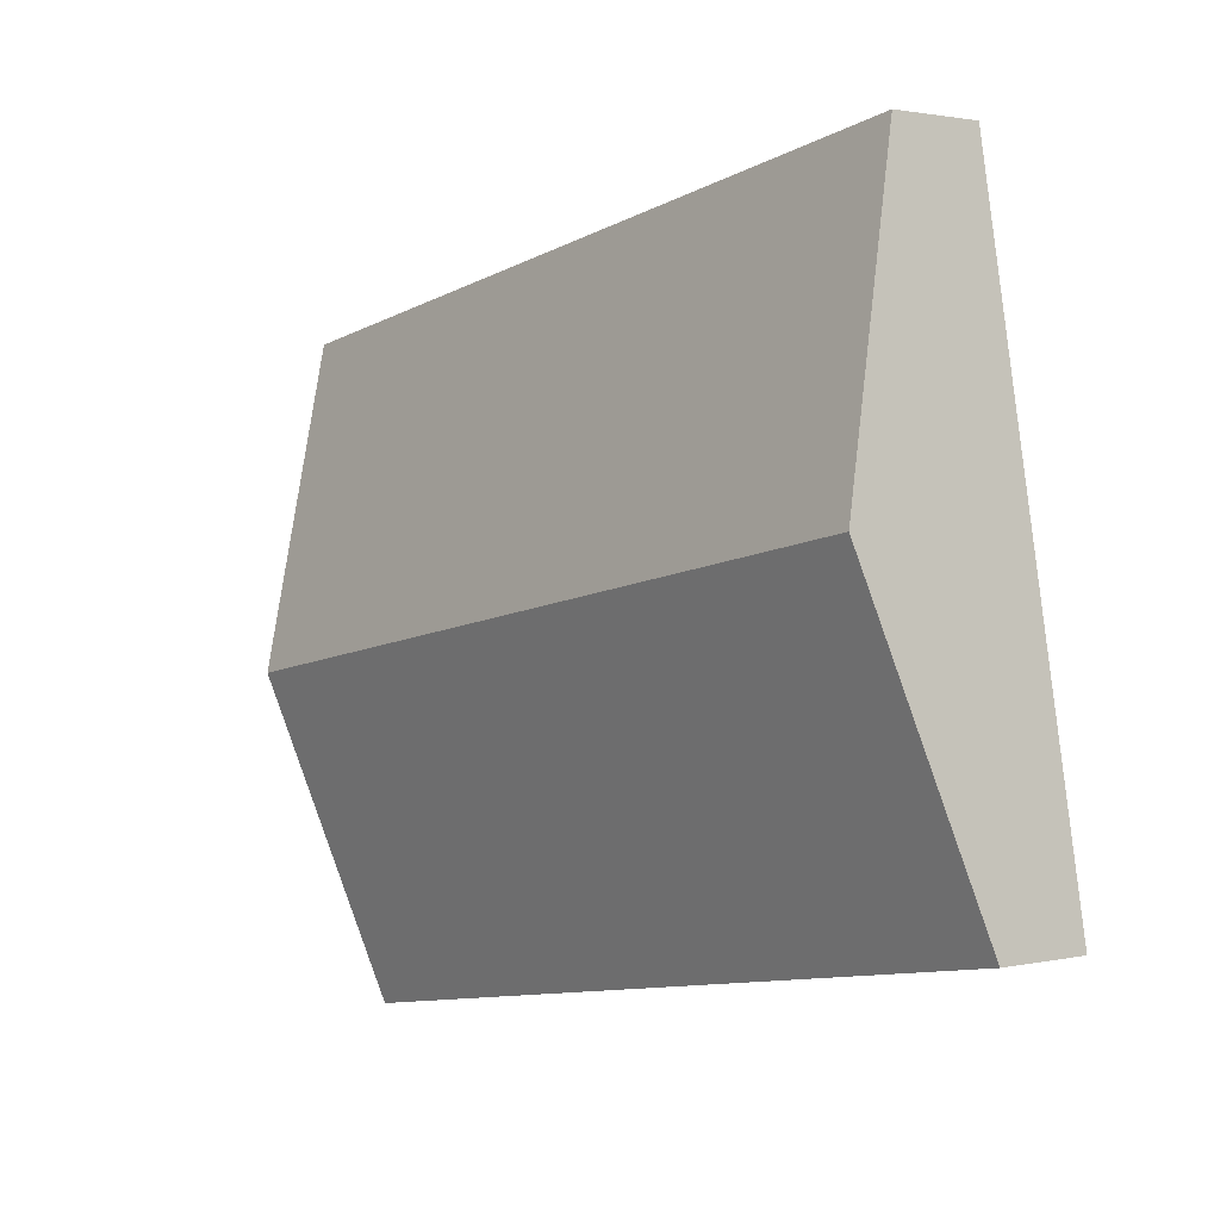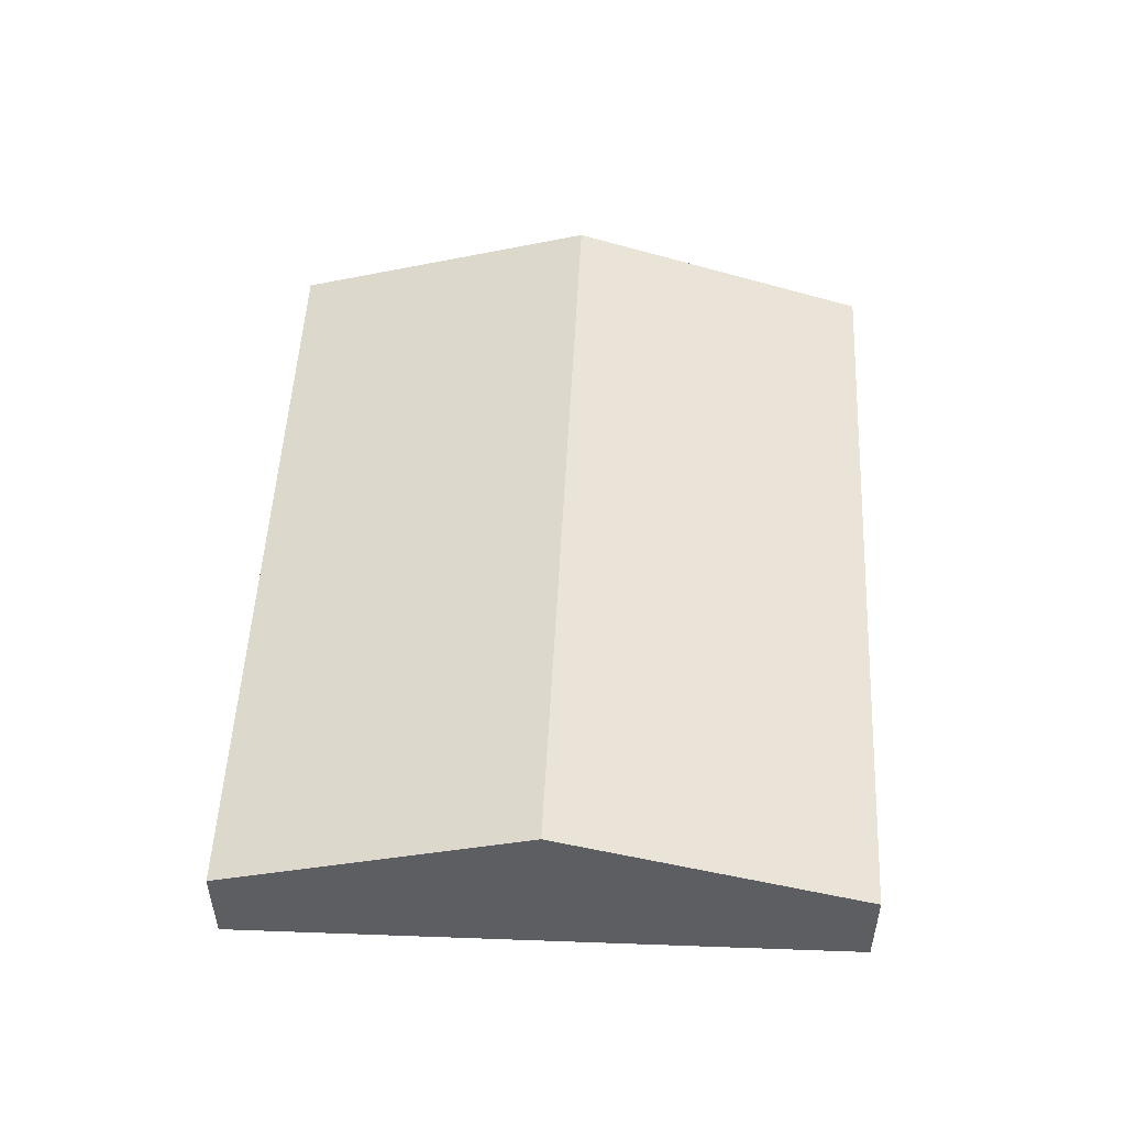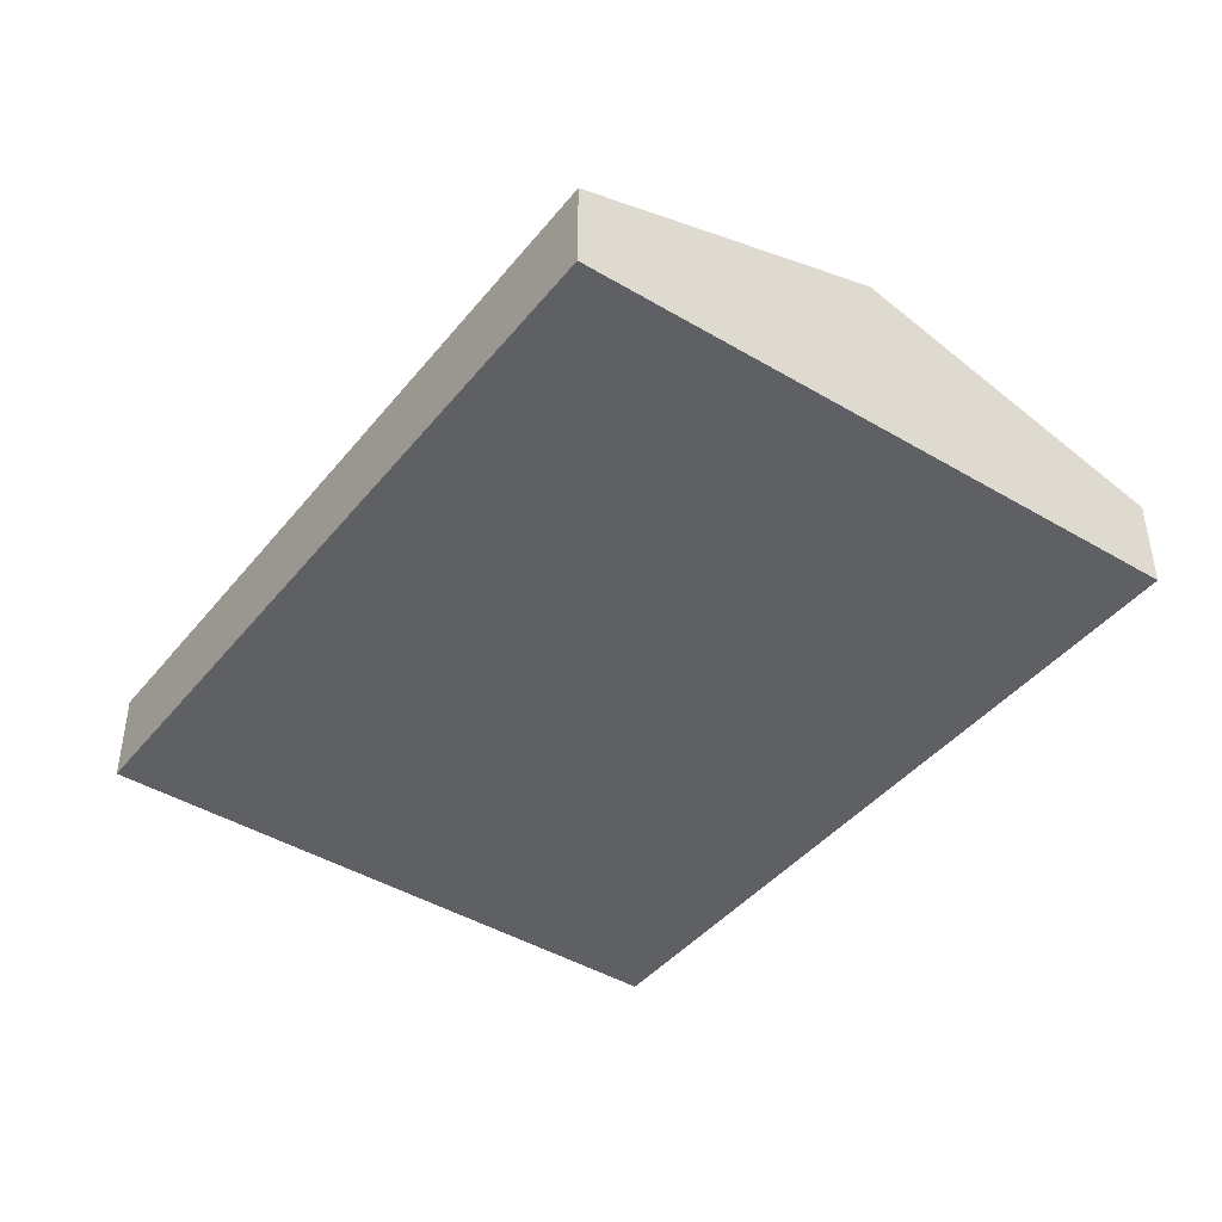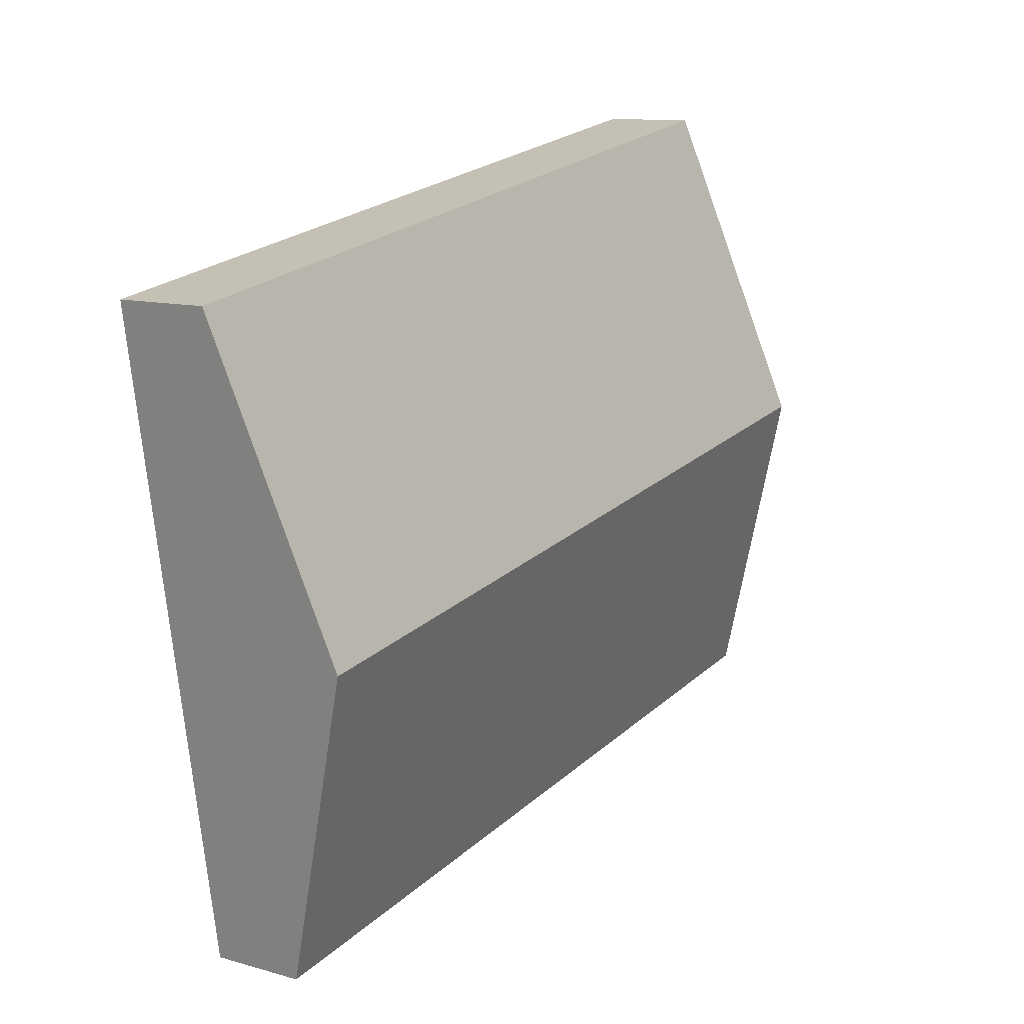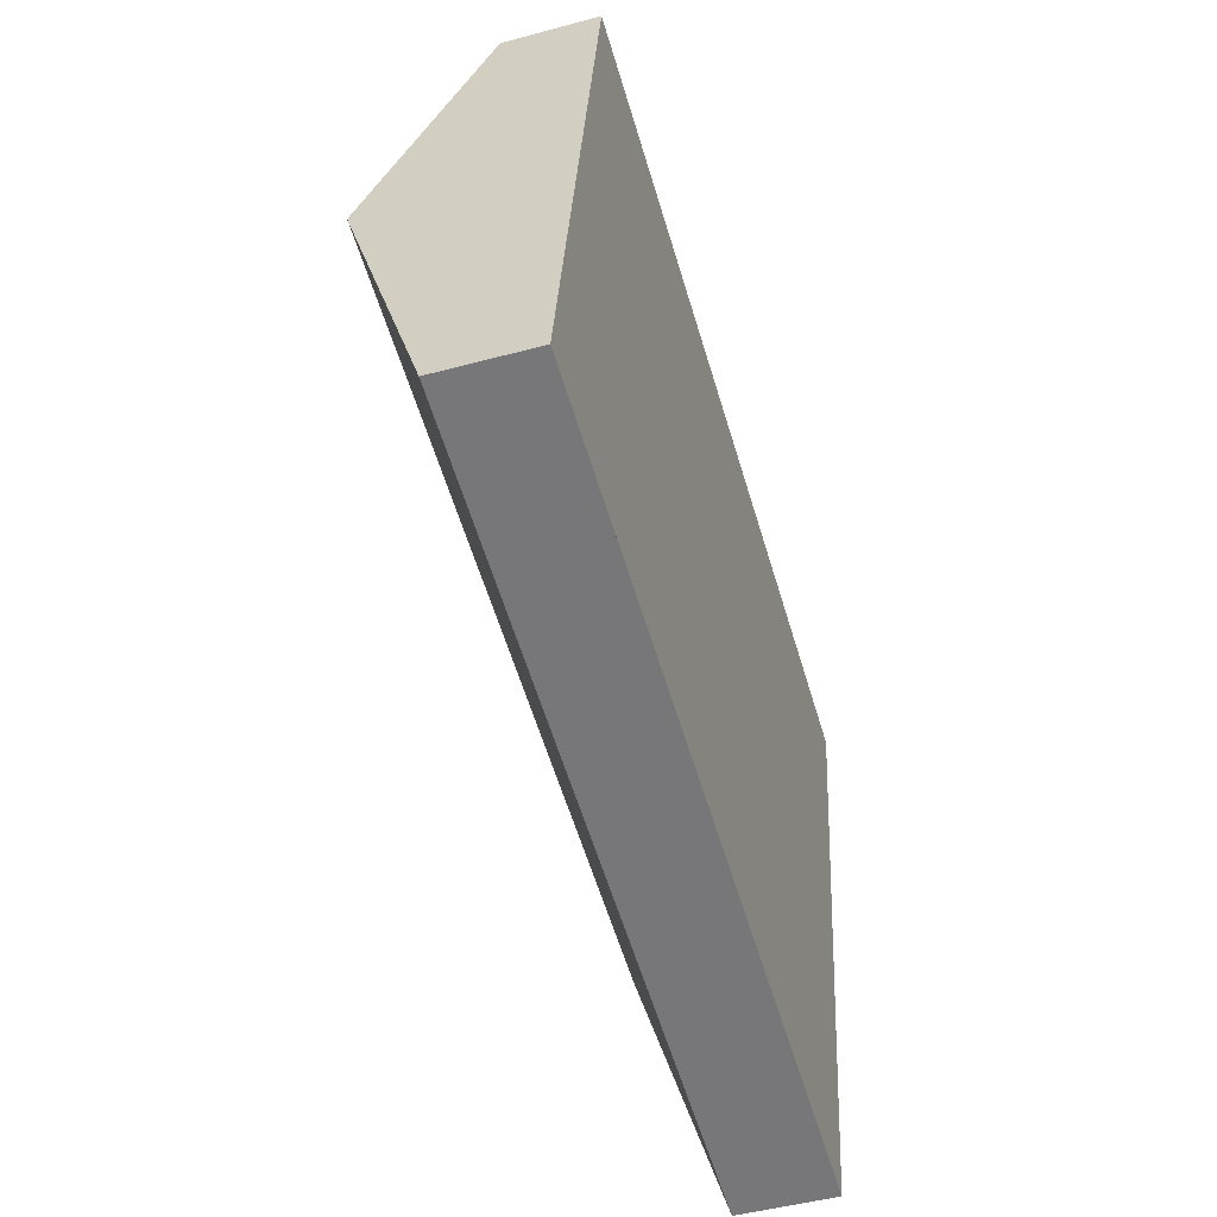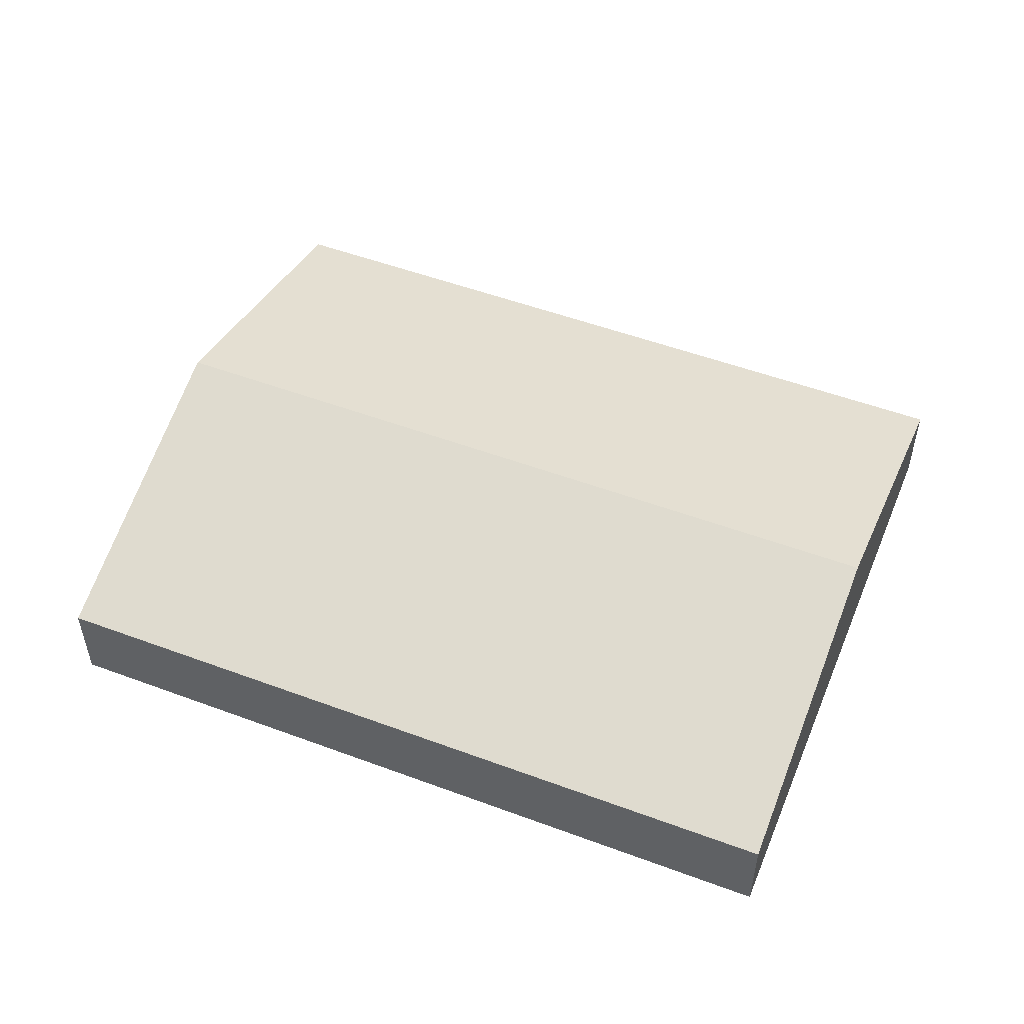
<metadata>
{"format":"obj","ext":"obj","renderer":"f3d","projection":"perspective","resolution":1024,"background":"white","views":[{"elev":1.7,"azim":-128.5,"up":"+Z"},{"elev":51.5,"azim":-77.5,"up":"+Y"},{"elev":-42.6,"azim":64.1,"up":"+Y"},{"elev":11.3,"azim":124.7,"up":"+Z"},{"elev":-48.3,"azim":-73.2,"up":"+Z"},{"elev":51.8,"azim":31.6,"up":"+Y"}]}
</metadata>
<code>
v  1.807 6.052 10.01
v  28.61 2.974 15.78
v  26.97 6.052 5.768
v  3.618 2.957 20.05
v  25.23 2.965 -4.257
v  26.3 4.804 1.71
v  25.32 2.965 -4.273
v  0 2.965 1.816e-16
v  25.32 2.616e-16 -4.273
v  0 0 0
v  25.23 2.607e-16 -4.257
v  1.807 -6.132e-16 10.01
v  3.618 -1.228e-15 20.05
v  28.61 -9.661e-16 15.78
v  26.97 -3.532e-16 5.768
v  26.3 -1.047e-16 1.71
g defaultobject
f 1 2 3
f 2 1 4
f 5 6 7
f 6 5 3
f 3 5 1
f 1 5 8
f 9 5 7
f 5 9 8
f 8 9 10
f 10 9 11
f 10 1 8
f 1 10 12
f 1 12 4
f 4 12 13
f 4 14 2
f 14 4 13
f 14 3 2
f 3 14 15
f 3 15 6
f 6 15 16
f 6 16 7
f 7 16 9
f 12 14 13
f 14 12 10
f 14 10 11
f 14 11 15
f 15 11 16
f 16 11 9

</code>
